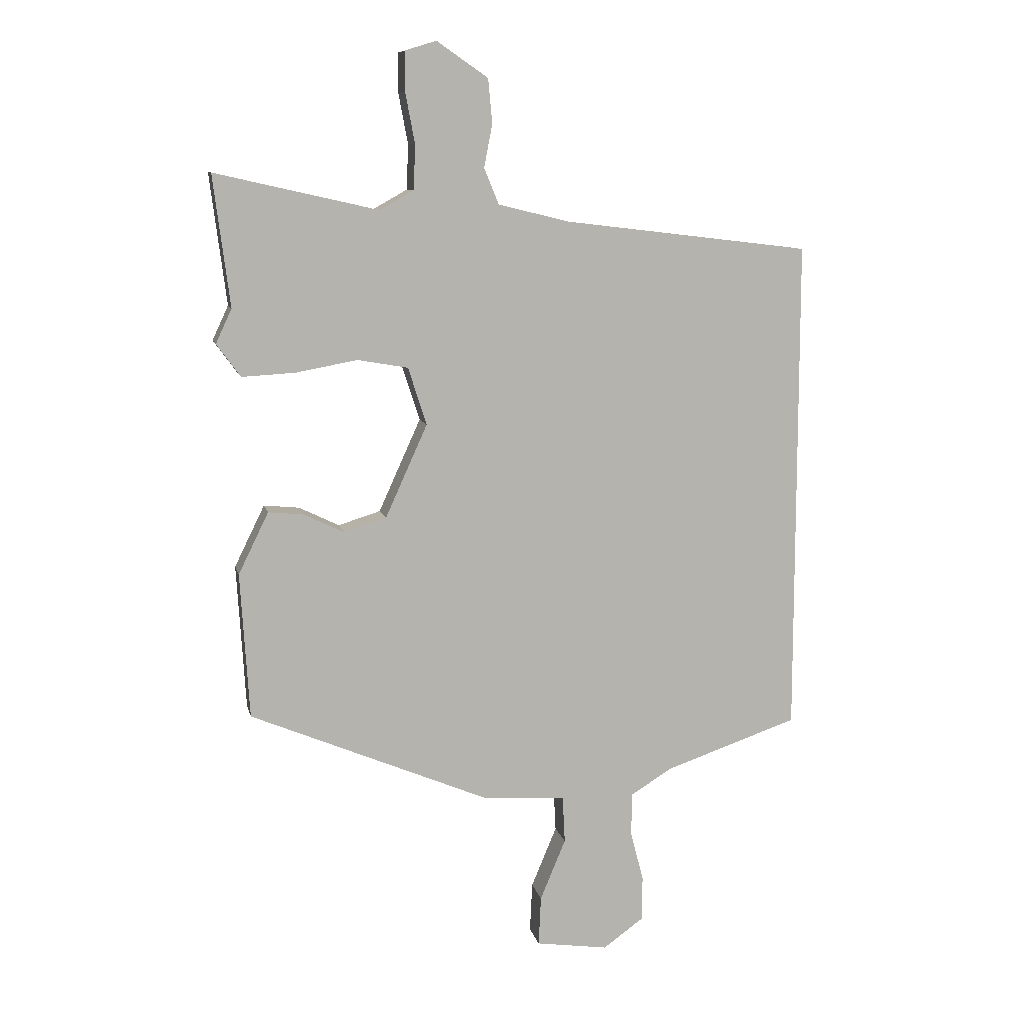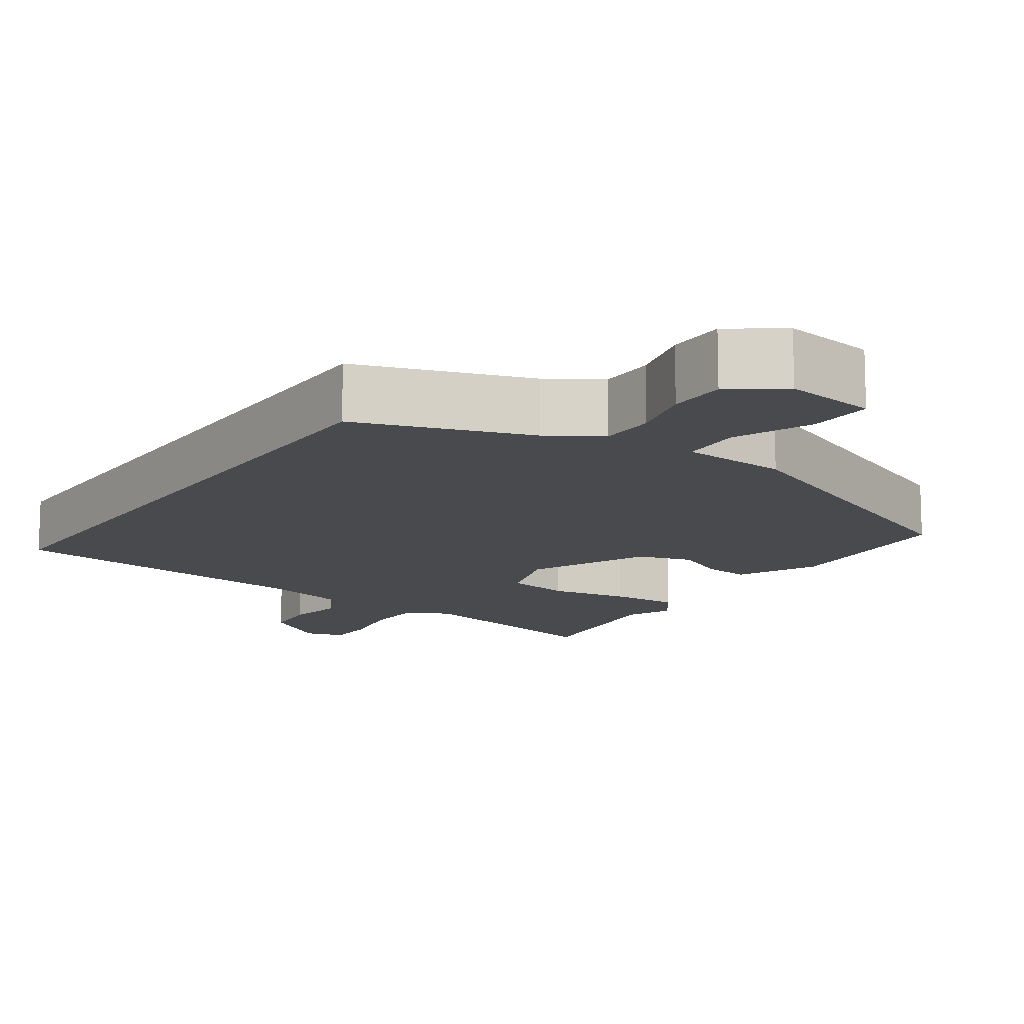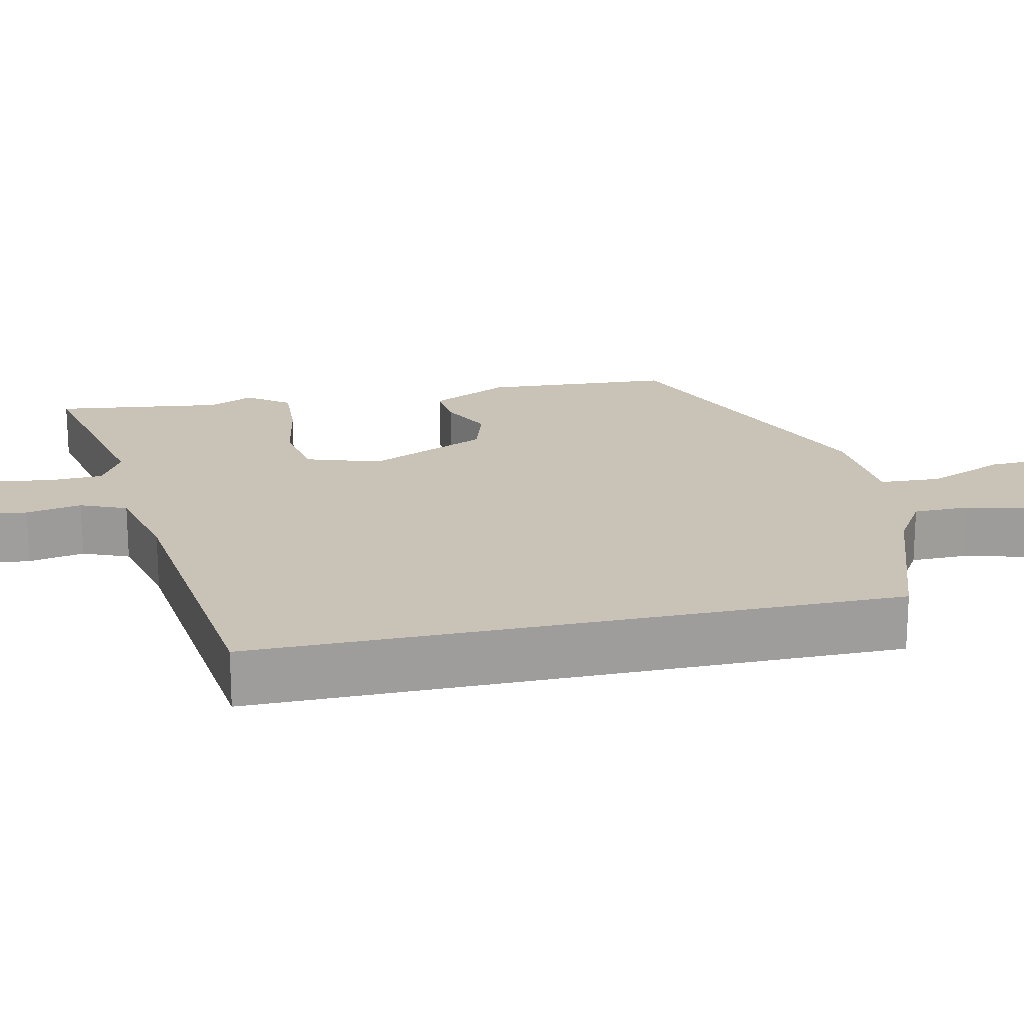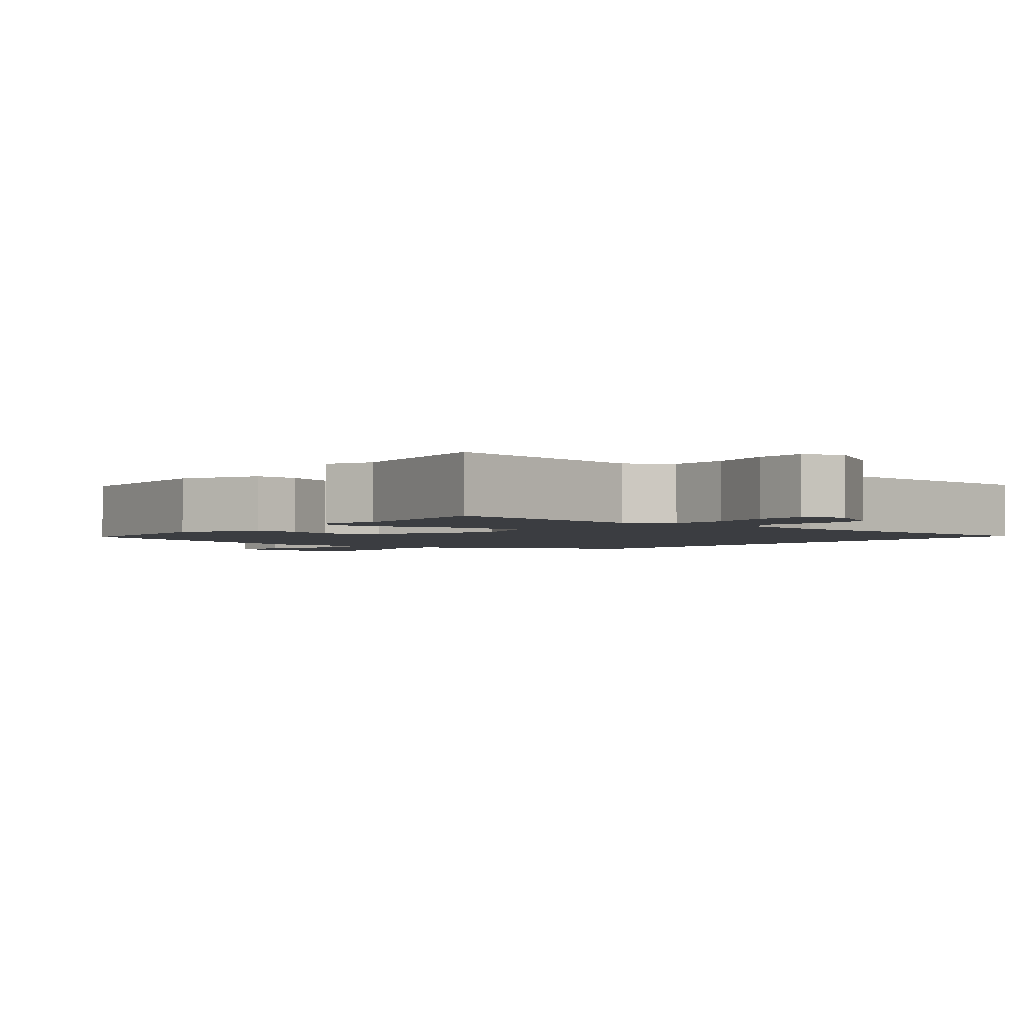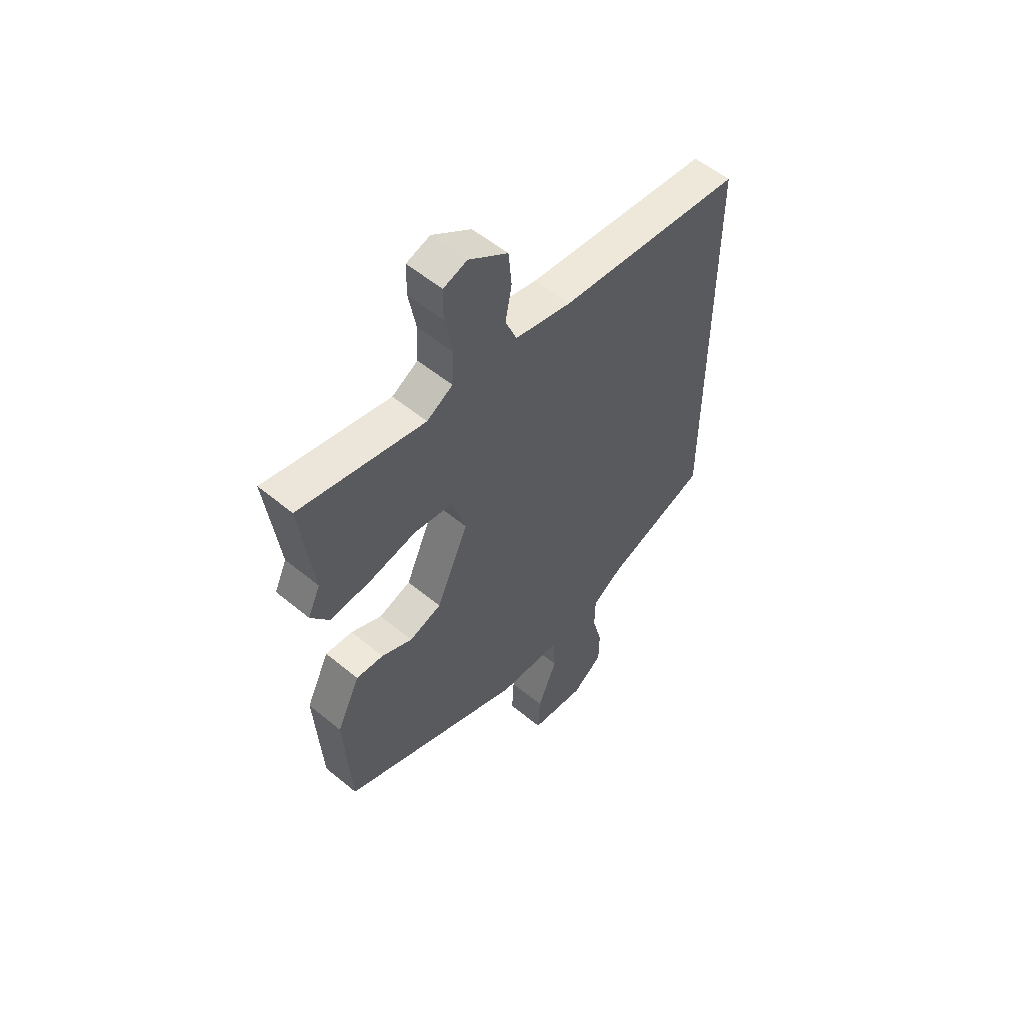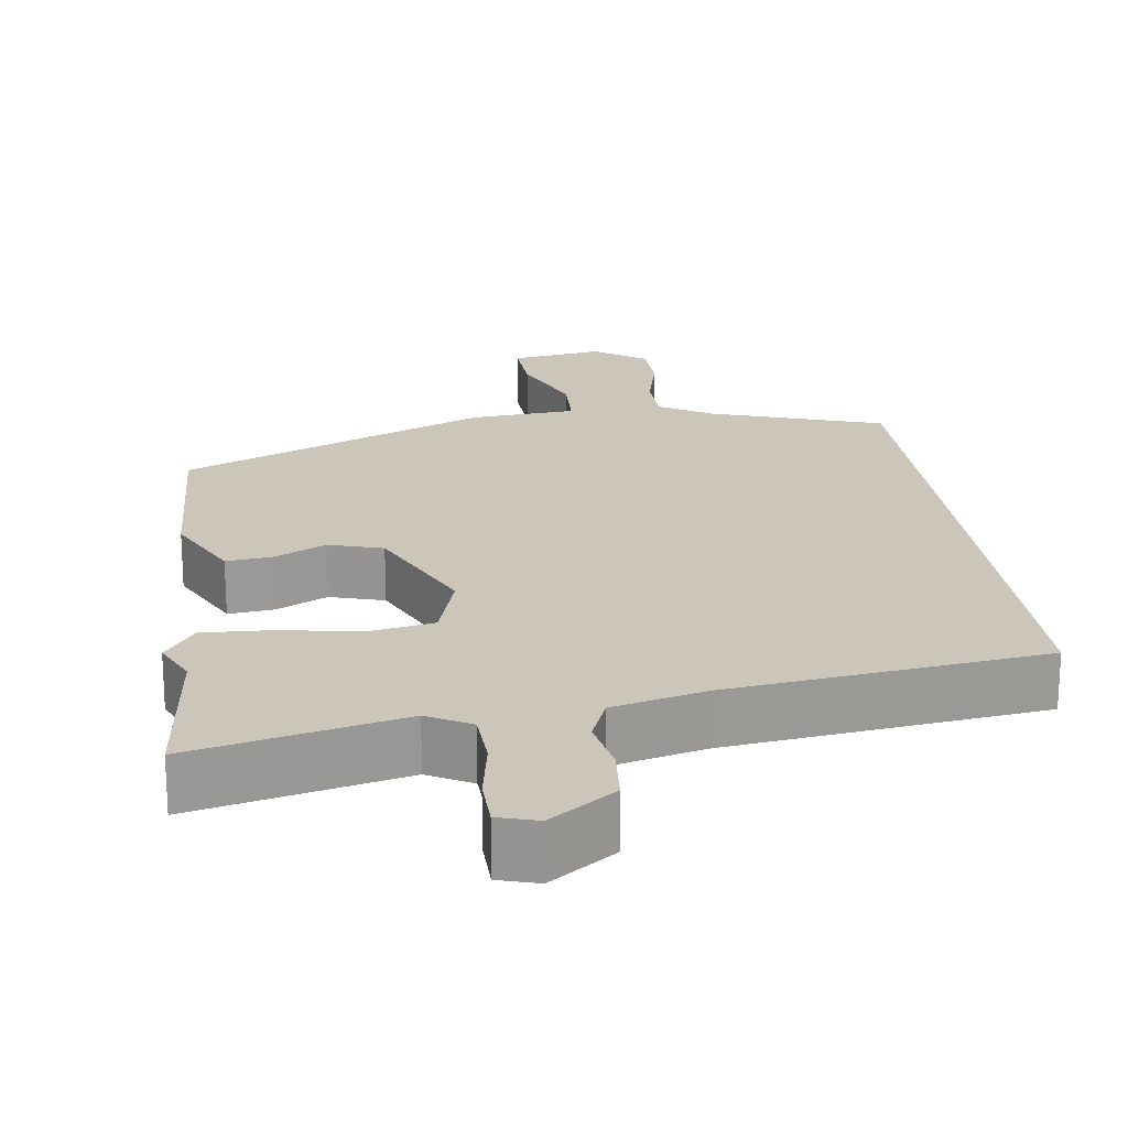
<metadata>
{"format":"obj","ext":"obj","renderer":"f3d","projection":"perspective","resolution":1024,"background":"white","views":[{"elev":9.8,"azim":-12.3,"up":"+Z"},{"elev":-13.2,"azim":145.7,"up":"+Y"},{"elev":19.5,"azim":77.7,"up":"+Y"},{"elev":-2.3,"azim":-37.1,"up":"+Y"},{"elev":55.3,"azim":-49.0,"up":"+Z"},{"elev":21.0,"azim":-8.2,"up":"+Y"}]}
</metadata>
<code>
v -0.484 0.07 0.373
v -0.512 0.07 0.593
v -0.237 0.07 0.531
v -0.18 0.07 0.563
v -0.177 0.07 0.638
v -0.193 0.07 0.723
v -0.192 0.07 0.789
v -0.14 0.07 0.805
v -0.054 0.07 0.746
v -0.047 0.07 0.672
v -0.061 0.07 0.599
v -0.036 0.07 0.539
v 0.088 0.07 0.509
v 0.5 0.07 0.46
v 0.5 0.07 -0.381
v 0.274 0.07 -0.458
v 0.205 0.07 -0.501
v 0.204 0.07 -0.574
v 0.226 0.07 -0.658
v 0.225 0.07 -0.734
v 0.157 0.07 -0.783
v 0.035 0.07 -0.765
v 0.039 0.07 -0.681
v 0.082 0.07 -0.578
v 0.078 0.07 -0.499
v -0.062 0.07 -0.489
v -0.467 0.07 -0.318
v -0.482 0.07 -0.072
v -0.431 0.07 0.032
v -0.371 0.07 0.026
v -0.303 0.07 -0.007
v -0.232 0.07 0.015
v -0.161 0.07 0.172
v -0.192 0.07 0.269
v -0.277 0.07 0.284
v -0.381 0.07 0.265
v -0.471 0.07 0.26
v -0.511 0.07 0.315
v -0.484 0 0.373
v -0.512 0 0.593
v -0.237 0 0.531
v -0.18 0 0.563
v -0.177 0 0.638
v -0.193 0 0.723
v -0.192 0 0.789
v -0.14 0 0.805
v -0.054 0 0.746
v -0.047 0 0.672
v -0.061 0 0.599
v -0.036 0 0.539
v 0.088 0 0.509
v 0.5 0 0.46
v 0.5 0 -0.381
v 0.274 0 -0.458
v 0.205 0 -0.501
v 0.204 0 -0.574
v 0.226 0 -0.658
v 0.225 0 -0.734
v 0.157 0 -0.783
v 0.035 0 -0.765
v 0.039 0 -0.681
v 0.082 0 -0.578
v 0.078 0 -0.499
v -0.062 0 -0.489
v -0.467 0 -0.318
v -0.482 0 -0.072
v -0.431 0 0.032
v -0.371 0 0.026
v -0.303 0 -0.007
v -0.232 0 0.015
v -0.161 0 0.172
v -0.192 0 0.269
v -0.277 0 0.284
v -0.381 0 0.265
v -0.471 0 0.26
v -0.511 0 0.315
f 35 36 37 38
f 35 38 1
f 34 35 1 2
f 28 29 30 31
f 28 31 32
f 25 26 27 28
f 25 28 32
f 21 22 23 24
f 21 24 25
f 18 19 20 21
f 17 18 21 25
f 16 17 25 32
f 13 14 15 16
f 12 13 16
f 11 12 16
f 8 9 10 11
f 5 6 7 8
f 4 5 8 11
f 3 4 11 16
f 34 2 3
f 33 34 3 16
f 16 32 33
f 76 75 74 73
f 39 76 73
f 40 39 73 72
f 69 68 67 66
f 70 69 66
f 66 65 64 63
f 70 66 63
f 62 61 60 59
f 63 62 59
f 59 58 57 56
f 63 59 56 55
f 70 63 55 54
f 54 53 52 51
f 54 51 50
f 54 50 49
f 49 48 47 46
f 46 45 44 43
f 49 46 43 42
f 54 49 42 41
f 41 40 72
f 54 41 72 71
f 71 70 54
f 1 39 40 2
f 2 40 41 3
f 3 41 42 4
f 4 42 43 5
f 5 43 44 6
f 6 44 45 7
f 7 45 46 8
f 8 46 47 9
f 9 47 48 10
f 10 48 49 11
f 11 49 50 12
f 12 50 51 13
f 13 51 52 14
f 14 52 53 15
f 15 53 54 16
f 16 54 55 17
f 17 55 56 18
f 18 56 57 19
f 19 57 58 20
f 20 58 59 21
f 21 59 60 22
f 22 60 61 23
f 23 61 62 24
f 24 62 63 25
f 25 63 64 26
f 26 64 65 27
f 27 65 66 28
f 28 66 67 29
f 29 67 68 30
f 30 68 69 31
f 31 69 70 32
f 32 70 71 33
f 33 71 72 34
f 34 72 73 35
f 35 73 74 36
f 36 74 75 37
f 37 75 76 38
f 38 76 39 1

</code>
